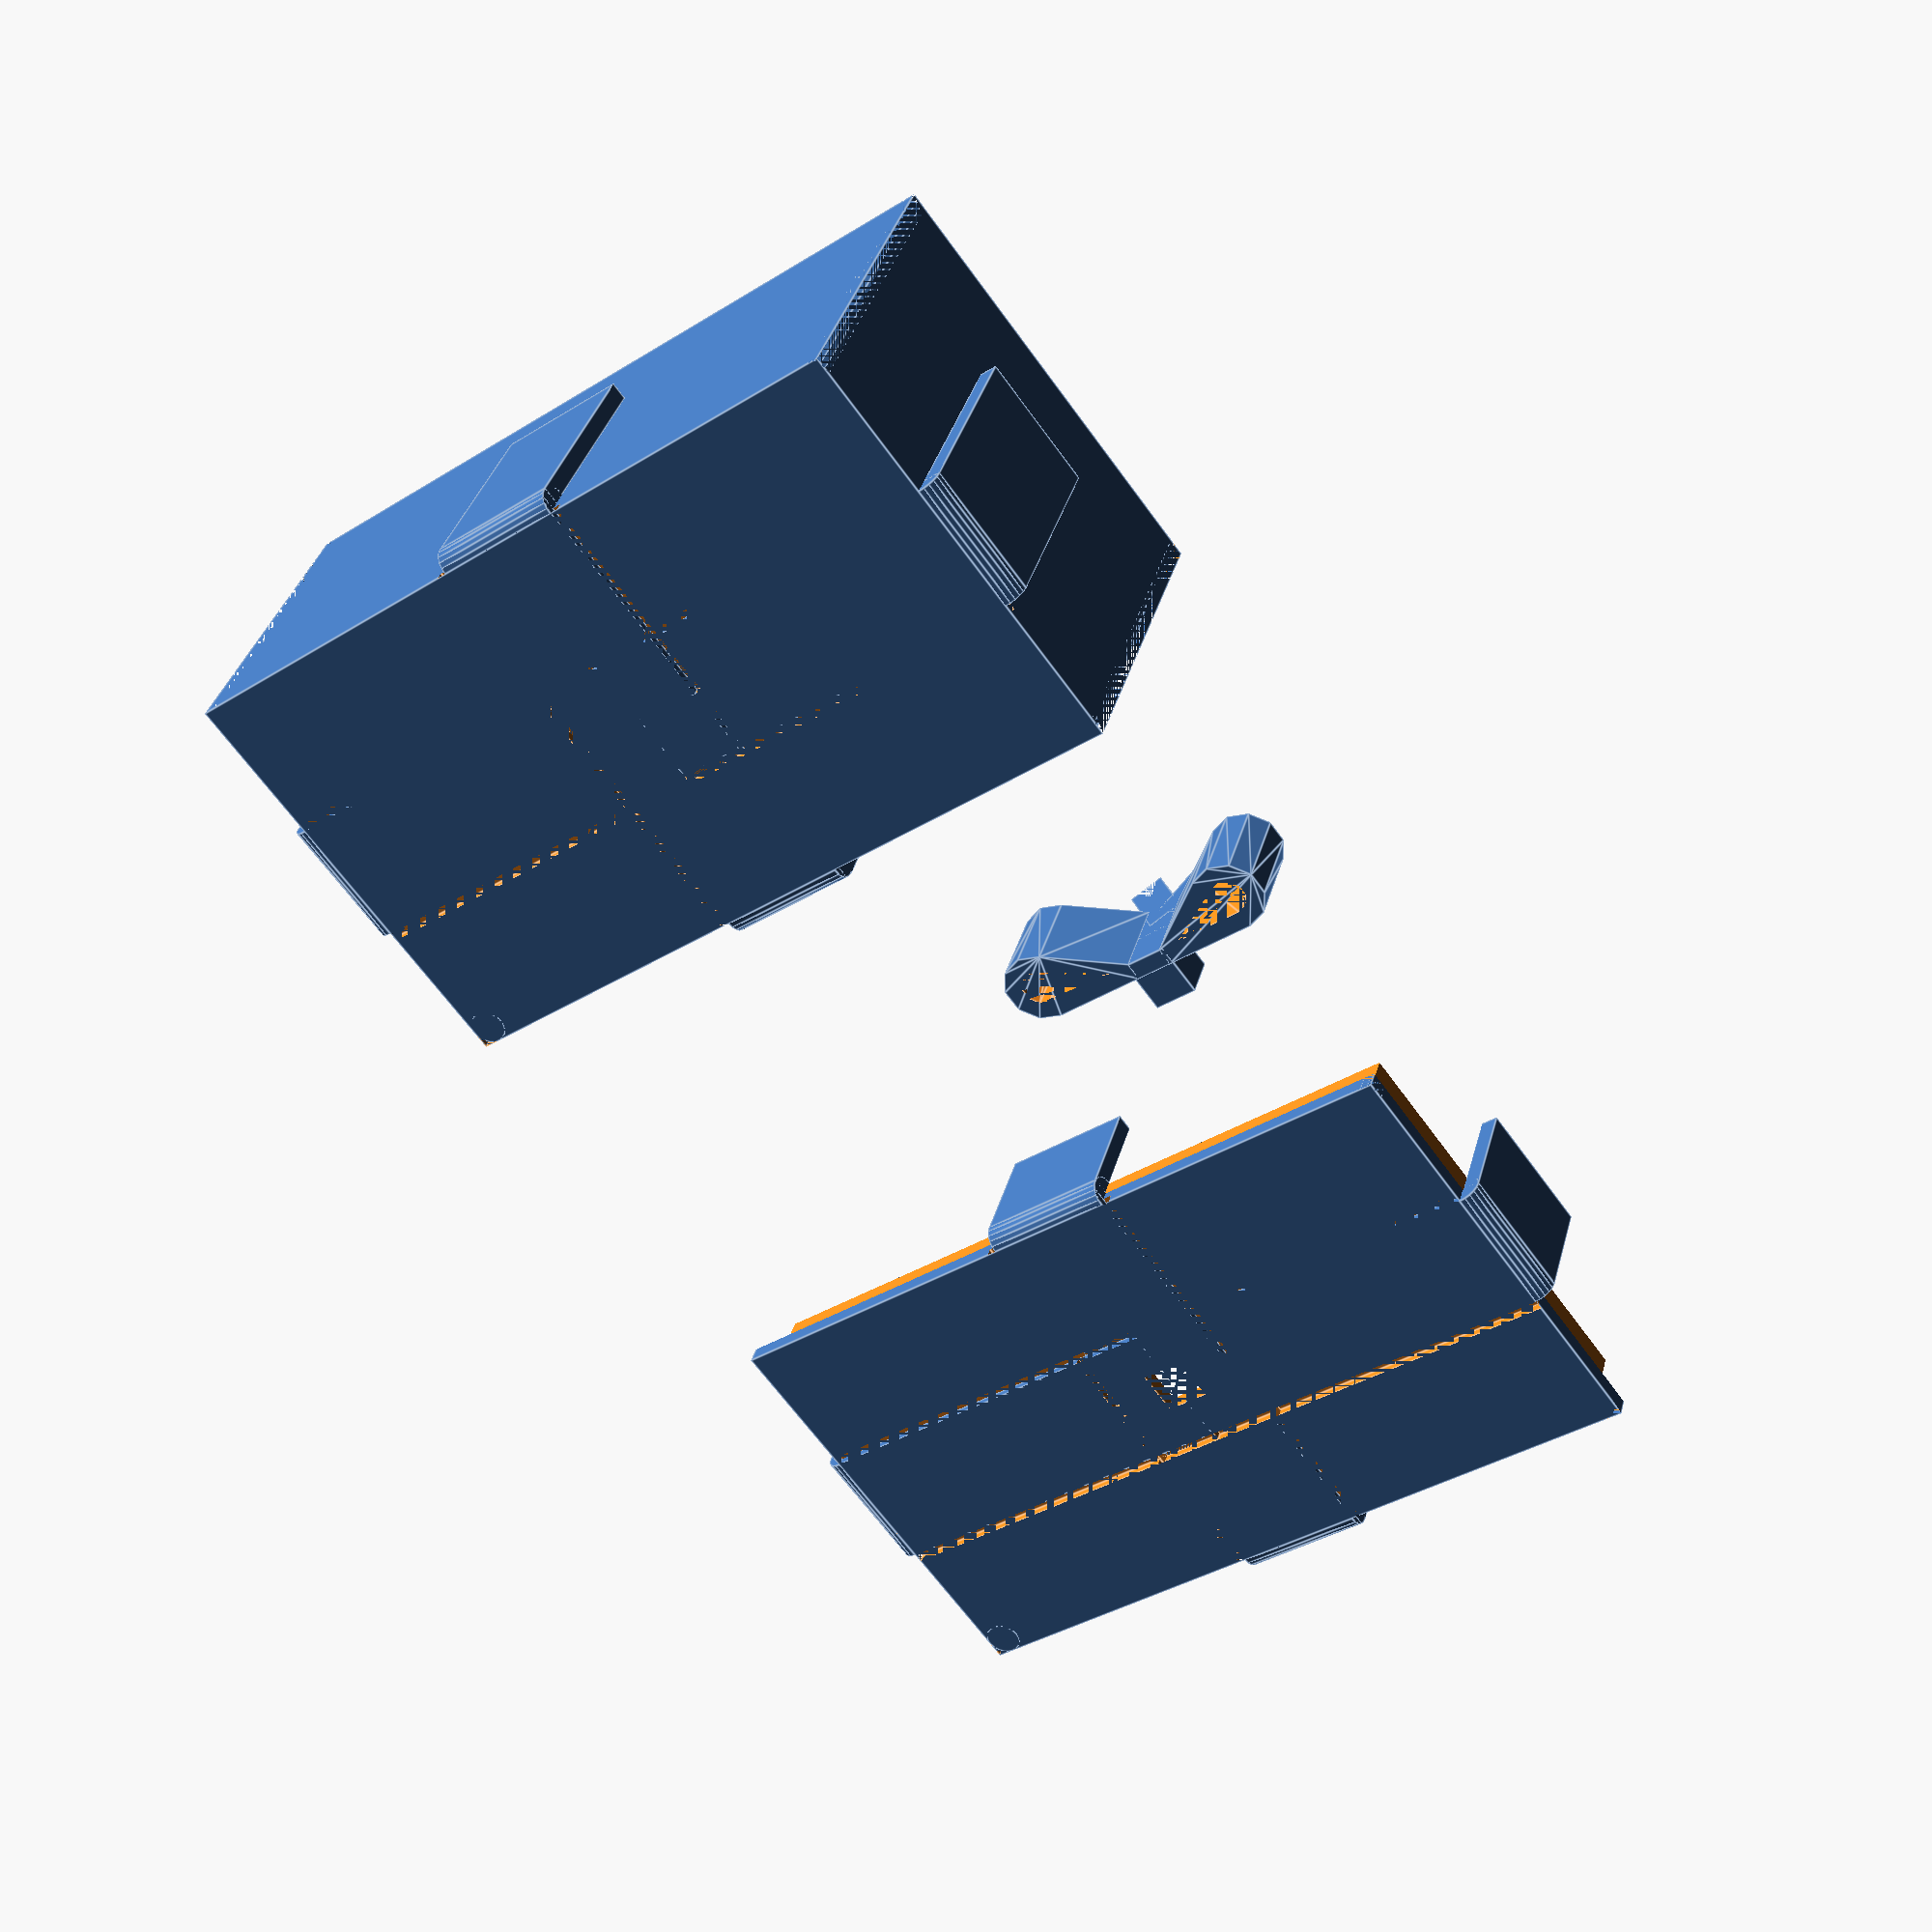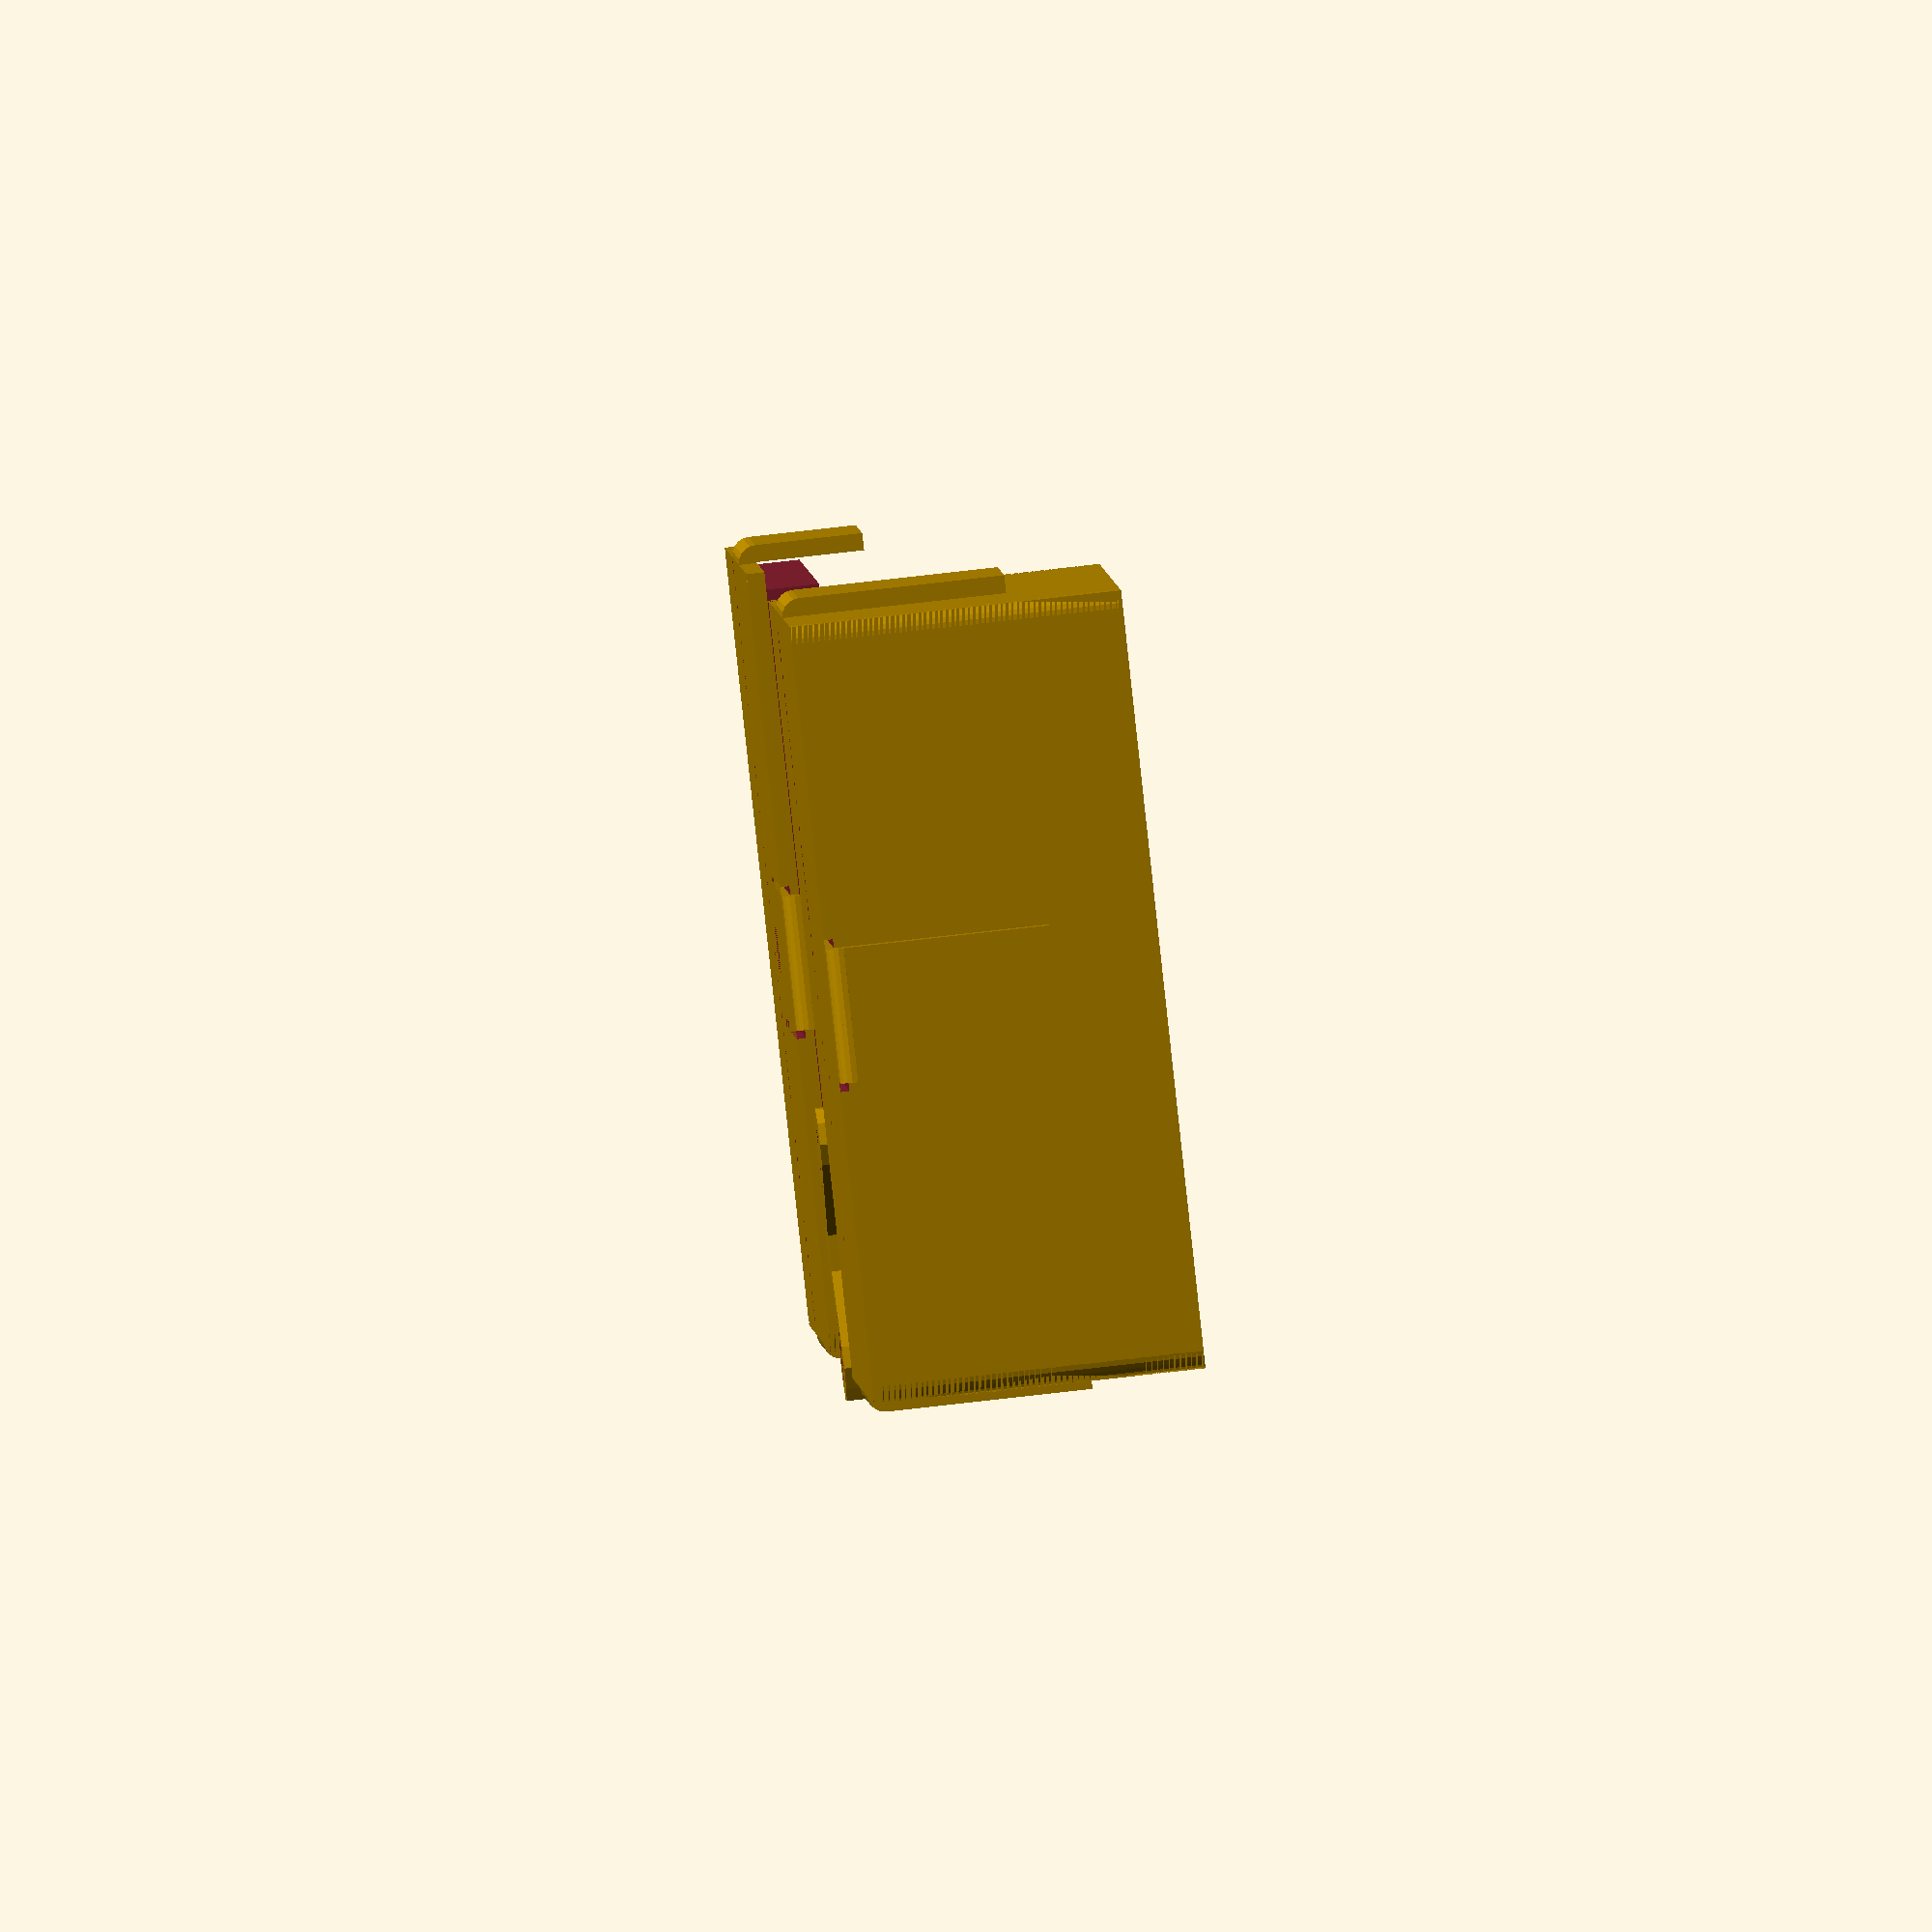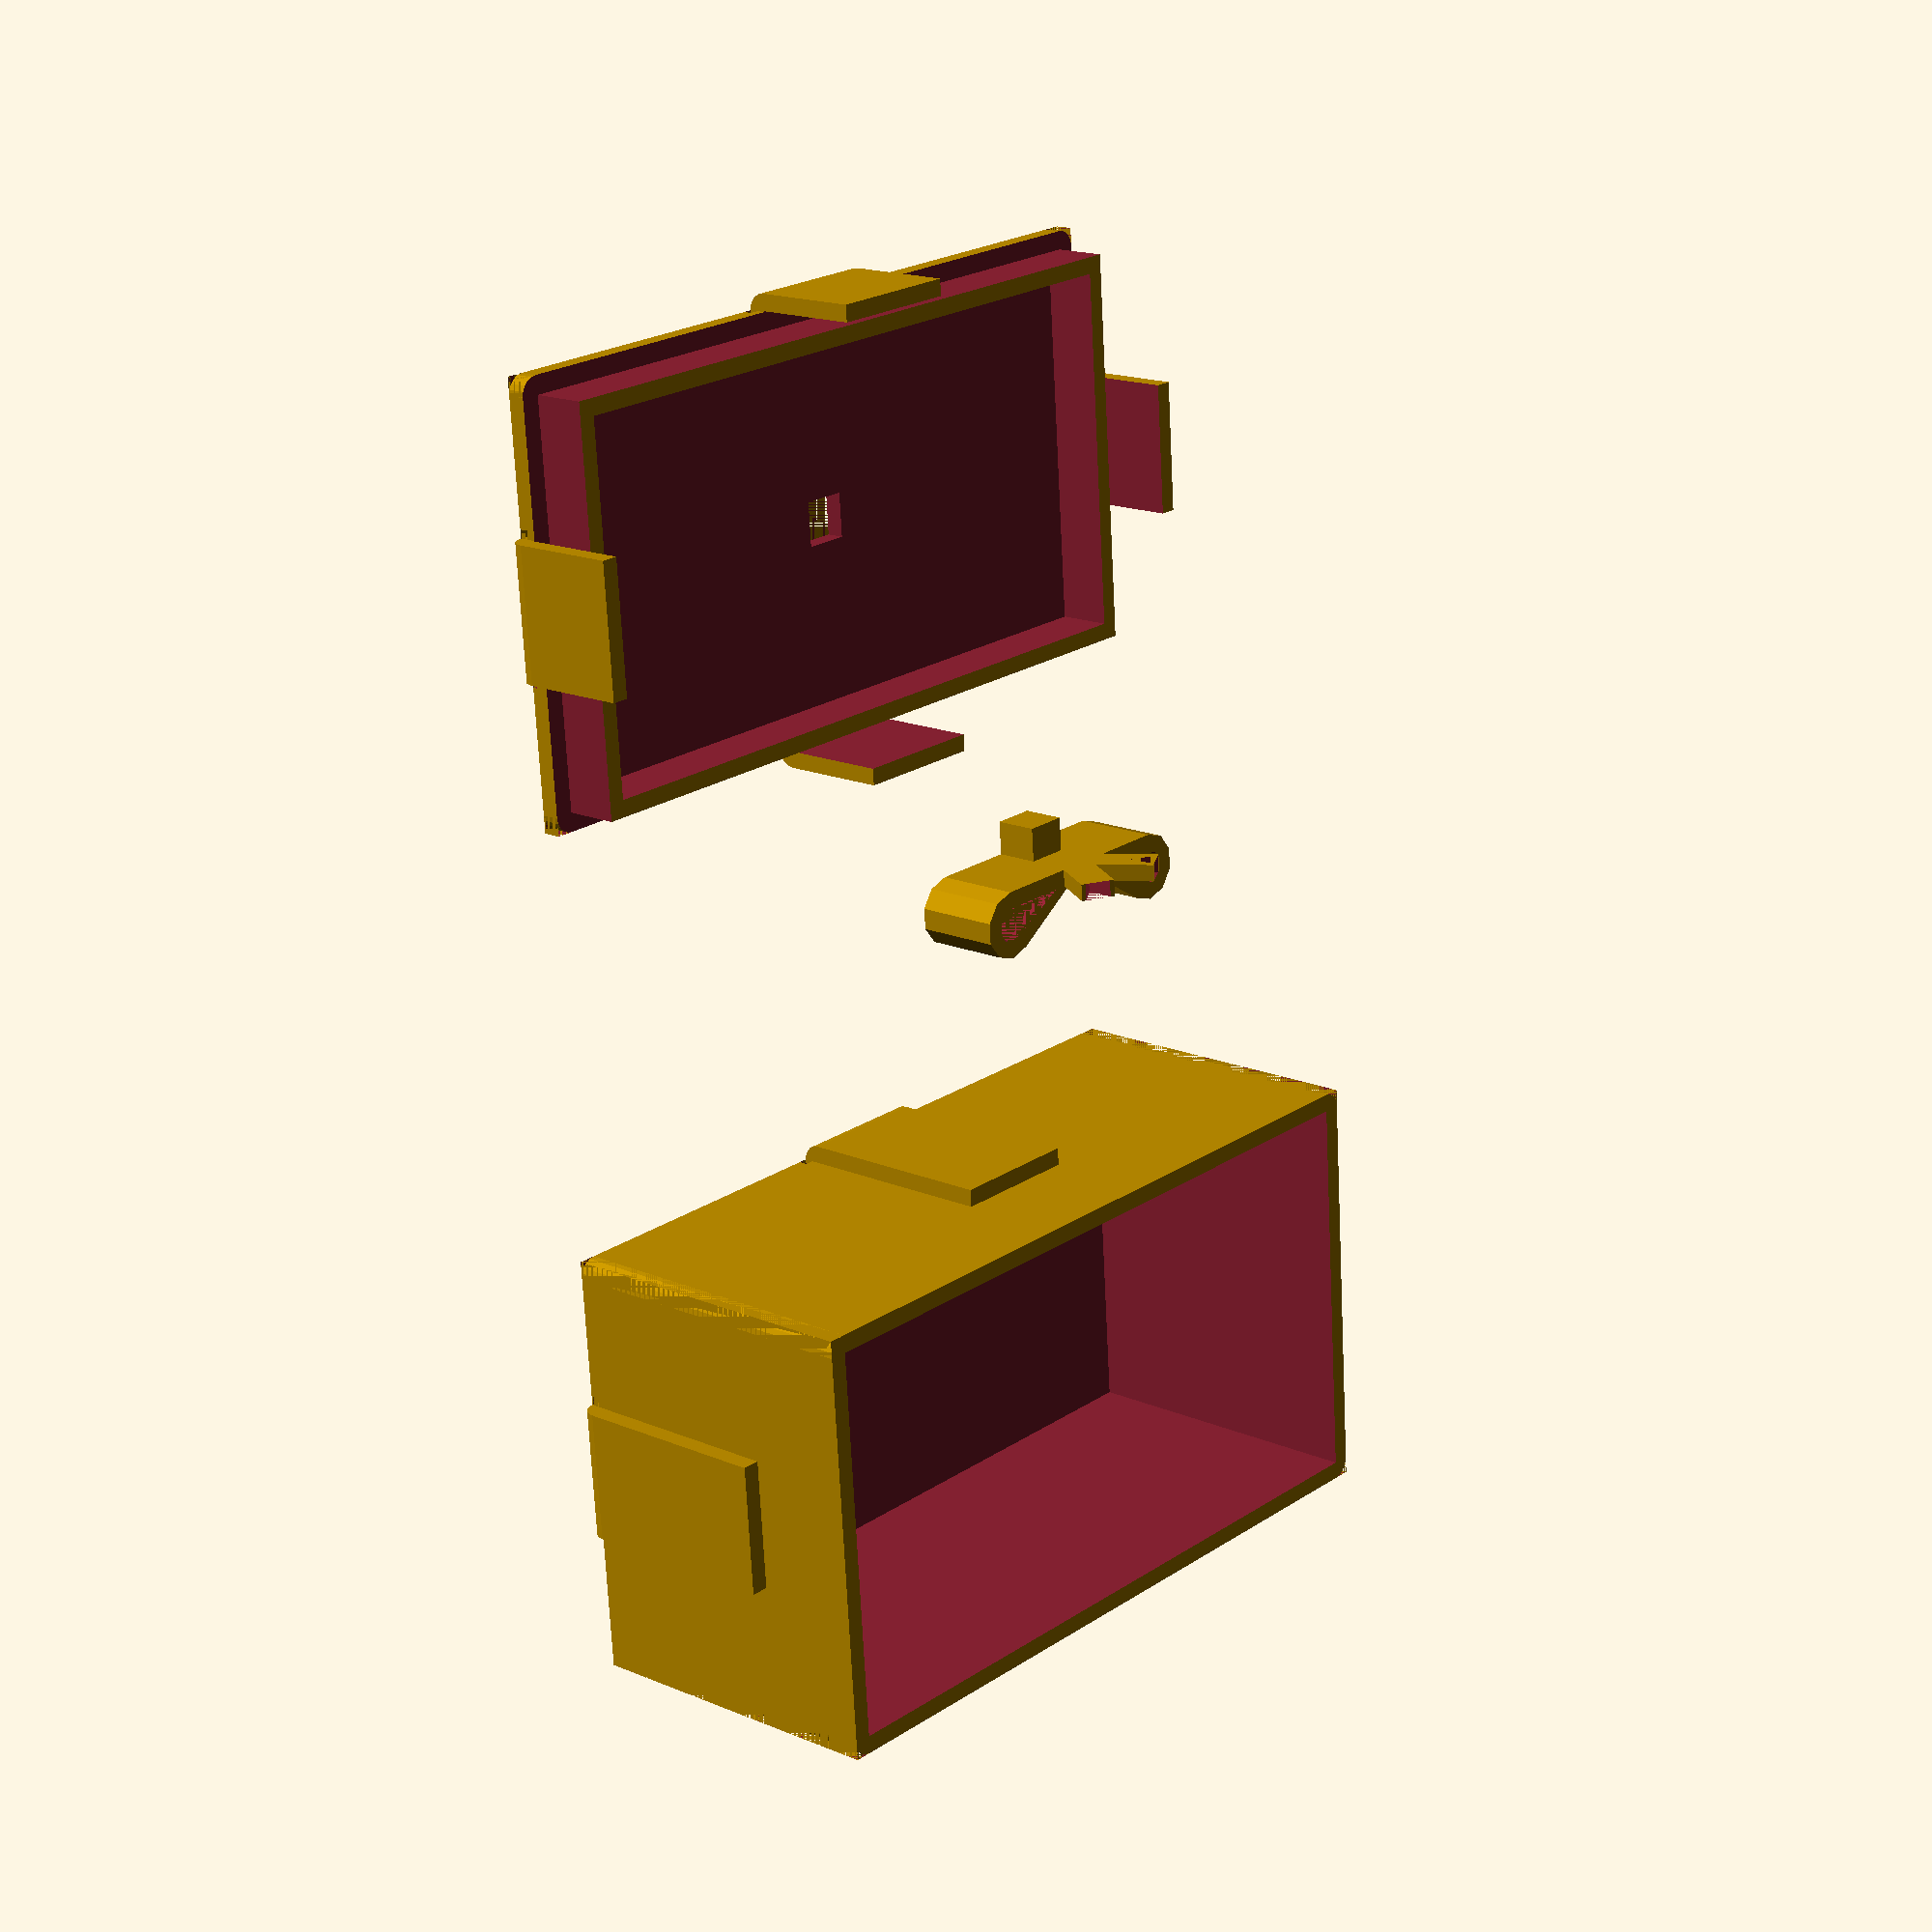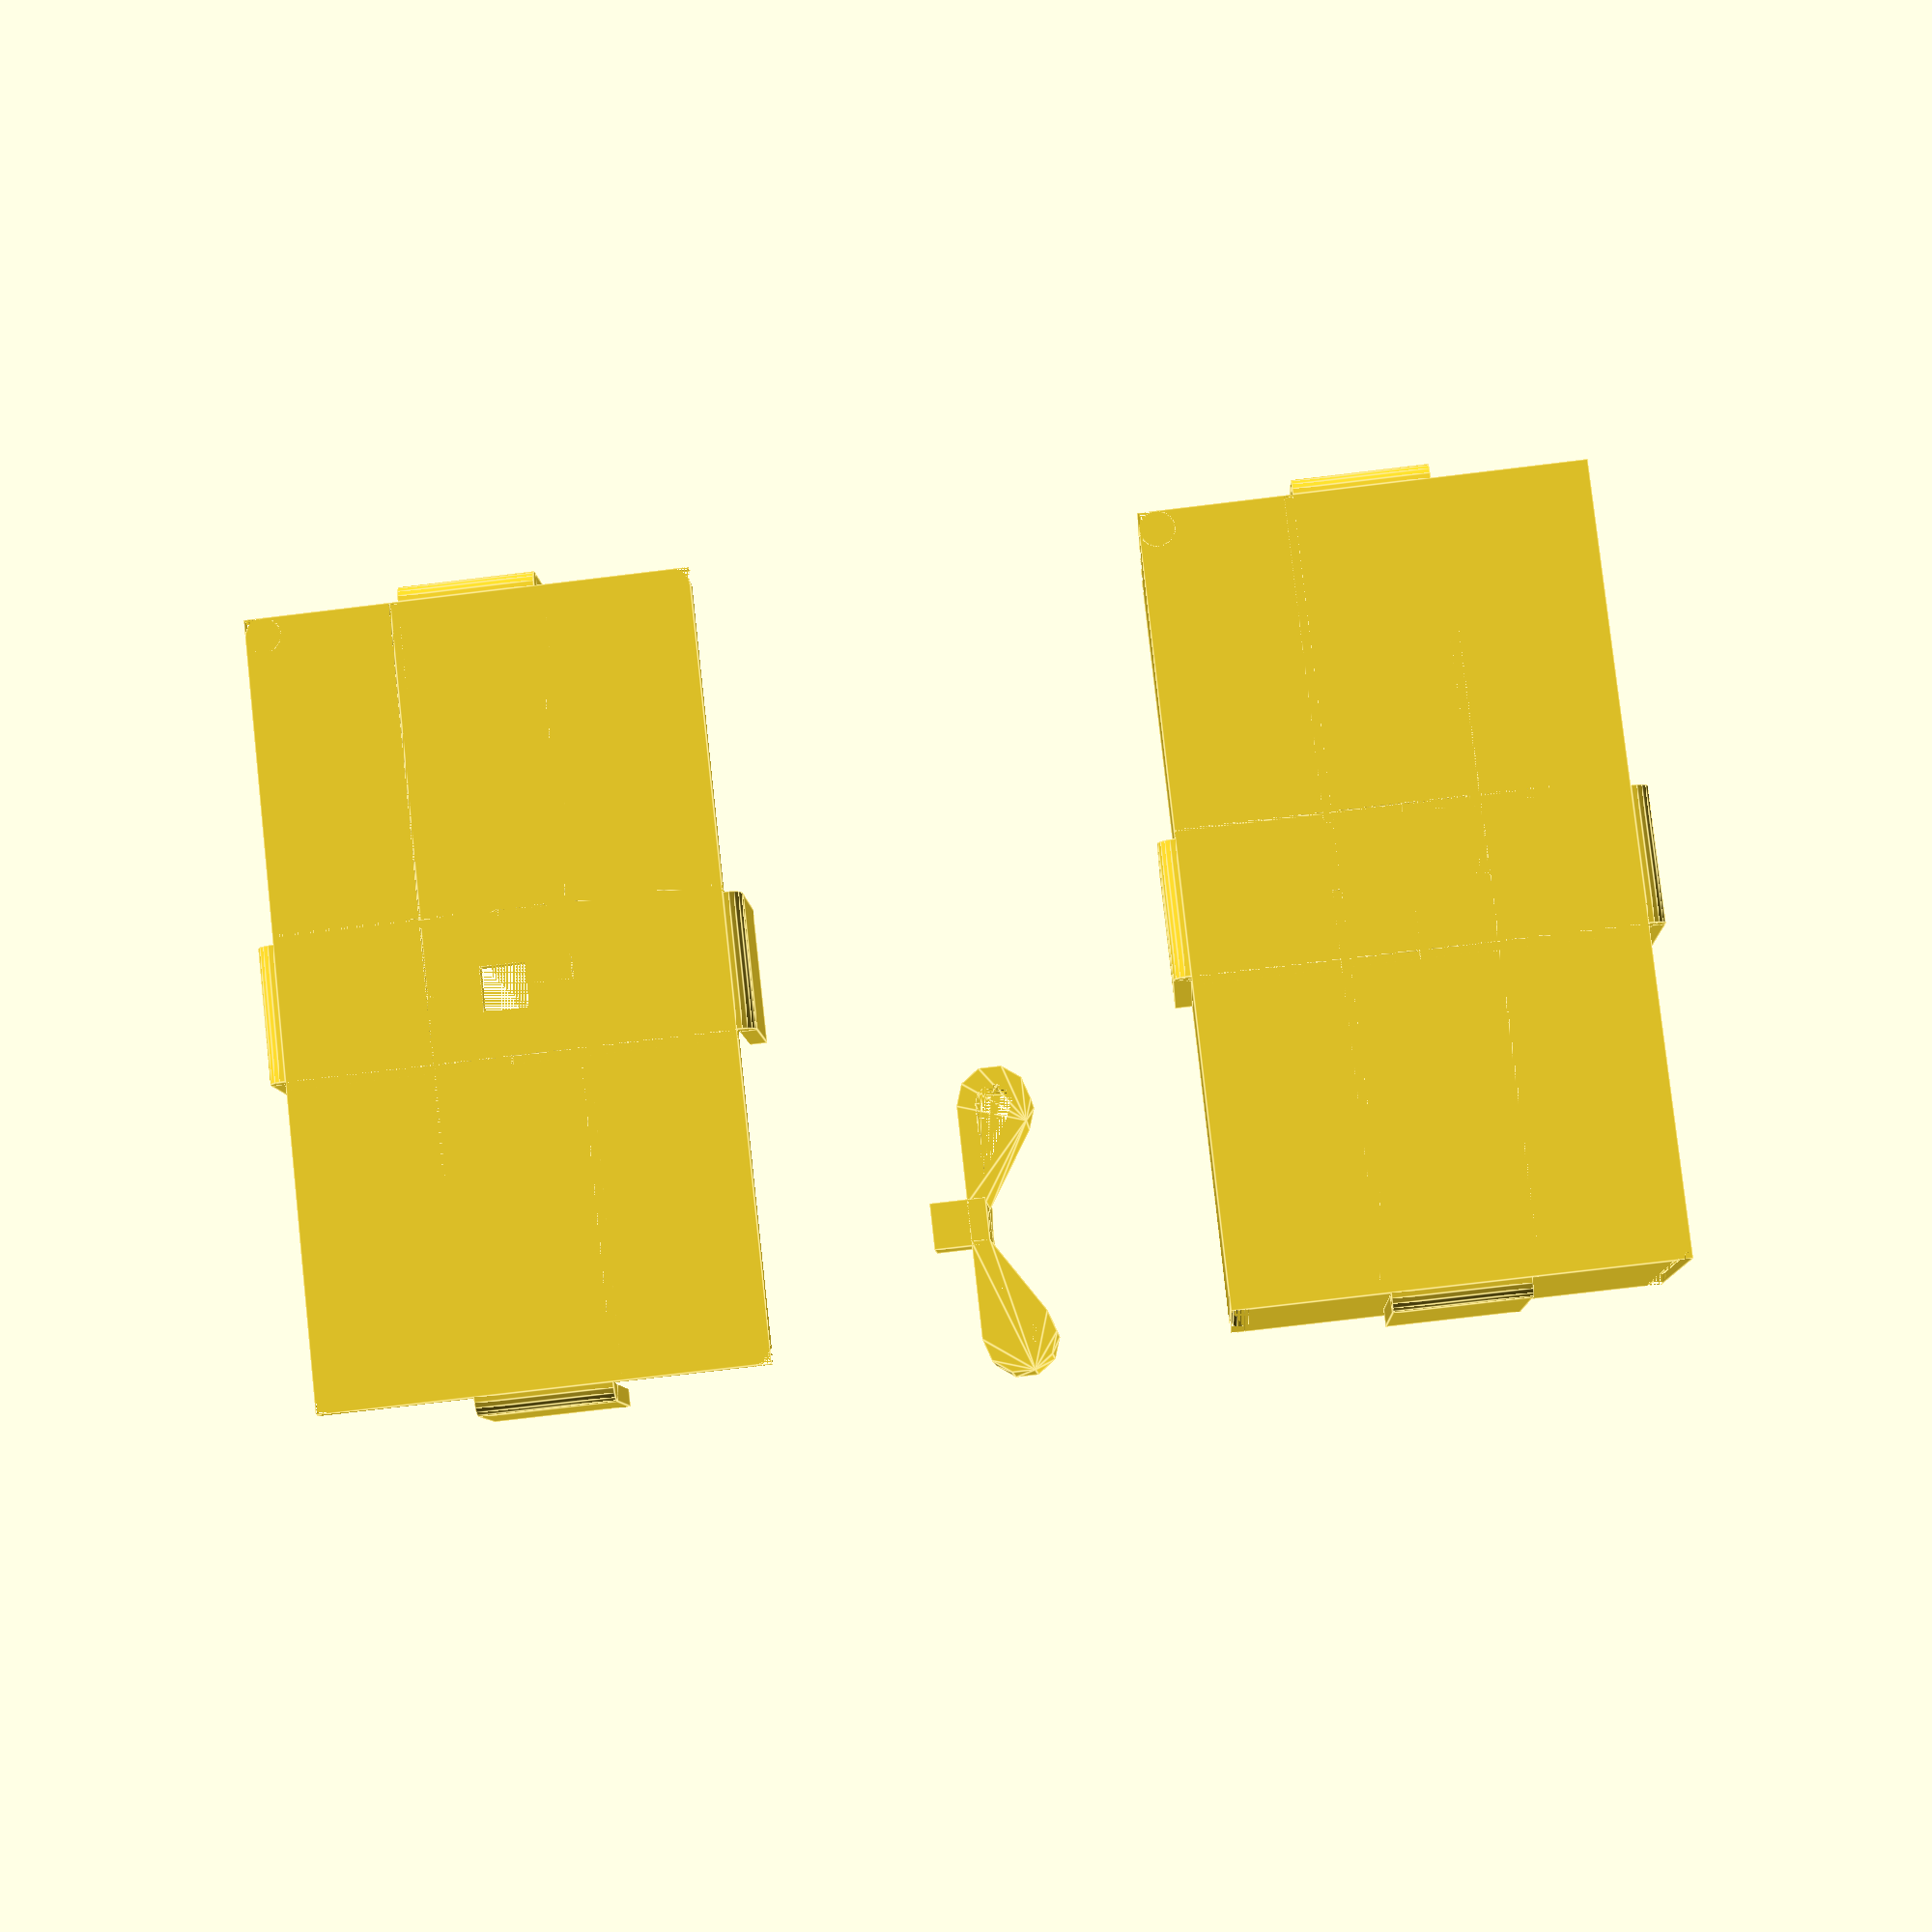
<openscad>
// This controls how tight the lid will fit to the base. .2 is the default, which is right for my printer; but you might need a higher number (for a looser fit) or a lower number (for a tighter fit).
lid_tolerance = .2;

// The *inner* length of the box base in millimeters. The *overall* length is `length + wall * 2`.
length=83;

// The *inner* width of the box base in millimeters. The *overall* width is `width + wall * 2`.
width=45;

// The *inner* height of the box base in millimeters. The *overall* height, not counting ribbon, is `height + wall * 2`. Note that the usable inner volume is decreased due to the lid inset. The lid inset is equal to wall*3.
height=35;

// The thickness of all walls, in millimeters.
wall=2;

// The amount the top-box-ribbon descends down the sides, in millimeters.
ribbon_overlap=10;

/* [Hidden] */
draw_bottom=1; draw_ribbon=1; draw_top=1; 

ribbon=(width>length?length/3:width/3);
assembled=0;

if( draw_bottom ) {
difference() {
	union() {
		translate( [(width+wall*2-ribbon)/2,length+wall*2,wall] ) {
			rotate( [0,90,0] ) cylinder( r=wall, h=ribbon, $fn=20 );
			cube( [ribbon,wall,height-wall-ribbon_overlap] );
		}
		translate( [(width+wall*2-ribbon)/2,0,wall] ) {
			rotate( [0,90,0] ) cylinder( r=wall, h=ribbon, $fn=20 );
			translate( [0,-wall,0] ) cube( [ribbon,wall,height-wall-ribbon_overlap] );
		}
		translate( [0,(length+wall*2-ribbon)/2,wall] ) {
			rotate( [-90,0,0] ) cylinder( r=wall, h=ribbon, $fn=20 );
			translate( [-wall,0,0] ) cube( [wall,ribbon,height-wall-ribbon_overlap] );
		}
		translate( [width+wall*2,(length+wall*2-ribbon)/2,wall] ) {
			rotate( [-90,0,0] ) cylinder( r=wall, h=ribbon, $fn=20 );
			cube( [wall,ribbon,height-wall-ribbon_overlap] );
		}
		cube( [width+wall*2,length+wall*2,height+wall] );
	}
	translate( [wall,wall,wall] ) cube( [width,length,height+.01] );
	translate( [width/2+wall,length/2+wall,0] ) {
		for( theta=[0,90,180,270] ) {
		rotate( [0,0,theta] )
		difference() {
			translate( [-ribbon/2-1,0,0] ) cube( [ribbon+2,length/2+wall,wall/2] );
			translate( [-ribbon/2,0,0] ) cube( [ribbon,length/2+wall,wall/2] );
		}
		}
	}
	for( x=[[0,wall],[width+wall,width+wall]] ) {
		for( y=[[0,wall],[length+wall,length+wall]] ) {
			difference() {
				translate( [x[0],y[0],0] ) cube( [wall,wall,height+wall] );
				translate( [x[1],y[1],0] ) cylinder( r=wall, h=height+wall, $fn=20 );
			}
		}
	}
}
}

if( draw_top ) {
translate( (assembled?[-width*2-wall*4,length+wall+wall,height+wall*2+.05]:[0,0,0]) )
rotate( [(assembled?180:0),0,0] )
translate( [width*2+wall*4,0,0] ) {
difference() {
	union() {
		cube( [width+wall*2,length+wall*2,wall*4] );
		translate( [(width+wall*2-ribbon)/2,length+wall*2,wall] ) {
			rotate( [0,90,0] ) cylinder( r=wall, h=ribbon, $fn=20 );
			cube( [ribbon,wall,wall+ribbon_overlap] );
		}
		translate( [(width+wall*2-ribbon)/2,0,wall] ) {
			rotate( [0,90,0] ) cylinder( r=wall, h=ribbon, $fn=20 );
			translate( [0,-wall,0] ) cube( [ribbon,wall,wall+ribbon_overlap] );
		}
		translate( [0,(length+wall*2-ribbon)/2,wall] ) {
			rotate( [-90,0,0] ) cylinder( r=wall, h=ribbon, $fn=20 );
			translate( [-wall,0,0] ) cube( [wall,ribbon,wall+ribbon_overlap] );
		}
		translate( [width+wall*2,(length+wall*2-ribbon)/2,wall] ) {
			rotate( [-90,0,0] ) cylinder( r=wall, h=ribbon, $fn=20 );
			cube( [wall,ribbon,wall+ribbon_overlap] );
		}
	}

    // Lid inner subtraction
	translate( [wall*2,wall*2,wall] ) cube( [width-wall*2,length-wall*2,wall*4+ribbon_overlap] );

    // Lid outer subtraction, west
	translate( [-lid_tolerance/2,0,wall] ) cube( [wall+lid_tolerance,length+wall*2,wall*4+ribbon_overlap] );
    // Lid outer subtraction, east
	translate( [width+wall-lid_tolerance/2,0,wall] ) cube( [wall+lid_tolerance,length+wall*2,wall*4+ribbon_overlap] );
    // Lid outer subtraction, south
	translate( [0,-lid_tolerance/2,wall] ) cube( [width+wall*2,wall+lid_tolerance,wall*4+ribbon_overlap] );
    // Lid outer subtraction, north
	translate( [0,length+wall-lid_tolerance/2,wall] ) cube( [width+wall*2,wall+lid_tolerance,wall*4+ribbon_overlap] );

	translate( [width/2+wall,length/2+wall,0] ) {
		for( theta=[0,90,180,270] ) {
		rotate( [0,0,theta] )
		difference() {
			translate( [-ribbon/2-1,0,0] ) cube( [ribbon+2,length/2+wall,wall/2] );
			translate( [-ribbon/2,0,0] ) cube( [ribbon,length/2+wall,wall/2] );
		}
		}
		translate( [-2.5,-2.5,0] ) cube( [5,5,5] );
	}

	for( x=[[0,wall],[width+wall,width+wall]] ) {
	for( y=[[0,wall],[length+wall,length+wall]] ) {
		difference() {
			translate( [x[0],y[0],0] ) cube( [wall,wall,height+wall] );
			translate( [x[1],y[1],0] ) cylinder( r=wall, h=height+wall, $fn=20 );
		}
	}}
}
}
}

if( draw_ribbon ) {
translate( (assembled?[-width,0,0]:[0,0,0]) )
rotate( (assembled?[0,90,0]:[0,0,0]) )
translate( [width*1.5+wall*3,0,0] ) {
	difference() {
		hull() {
			translate( [-wall,0,0] ) cylinder( r=wall*2, h=10, $fn=wall*5 );
			translate( [0,9.5,0] ) cube( [wall,1,10] );
		}
		hull() {
			translate( [-wall*1,0,0] ) cylinder( r=wall,h=10,$fn=wall*5 );
			translate( [0,9-wall,0] ) cube( [.01,1,10] );
		}
	}
	translate( [0,10,0] ) cube( [wall*3,5,5] );
	translate( [0,10,0] ) cube( [wall,5,10] );
	translate( [0,10,7] ) rotate( [30,0,0] ) difference() {
		cube( [wall,4,10] );
		translate( [0,2,7] ) scale( [1,1,2] ) rotate( [45,0,0] ) cube( [wall,5,5] );
	}
	translate( [0,10,8.5] ) rotate( [-30,0,0] ) difference() {
		cube( [wall,4,10] );
		translate( [0,2,7] ) scale( [1,1,2] ) rotate( [45,0,0] ) cube( [wall,5,5] );
	}
	difference() {
		hull() {
			translate( [-wall,25,0] ) cylinder( r=wall*2, h=10, $fn=wall*5 );
			translate( [0,14.5,0] ) cube( [wall,1,10] );
		}
		hull() {
			translate( [-wall,25,0] ) cylinder( r=wall, h=10,$fn=wall*5 );
			translate( [0,10+5+wall,0] ) cube( [.01,1,10] );
		}
	}
	
}
}
</openscad>
<views>
elev=324.5 azim=127.1 roll=194.5 proj=p view=edges
elev=291.0 azim=65.4 roll=263.2 proj=o view=wireframe
elev=343.7 azim=265.7 roll=311.2 proj=p view=wireframe
elev=8.0 azim=6.3 roll=183.0 proj=p view=edges
</views>
